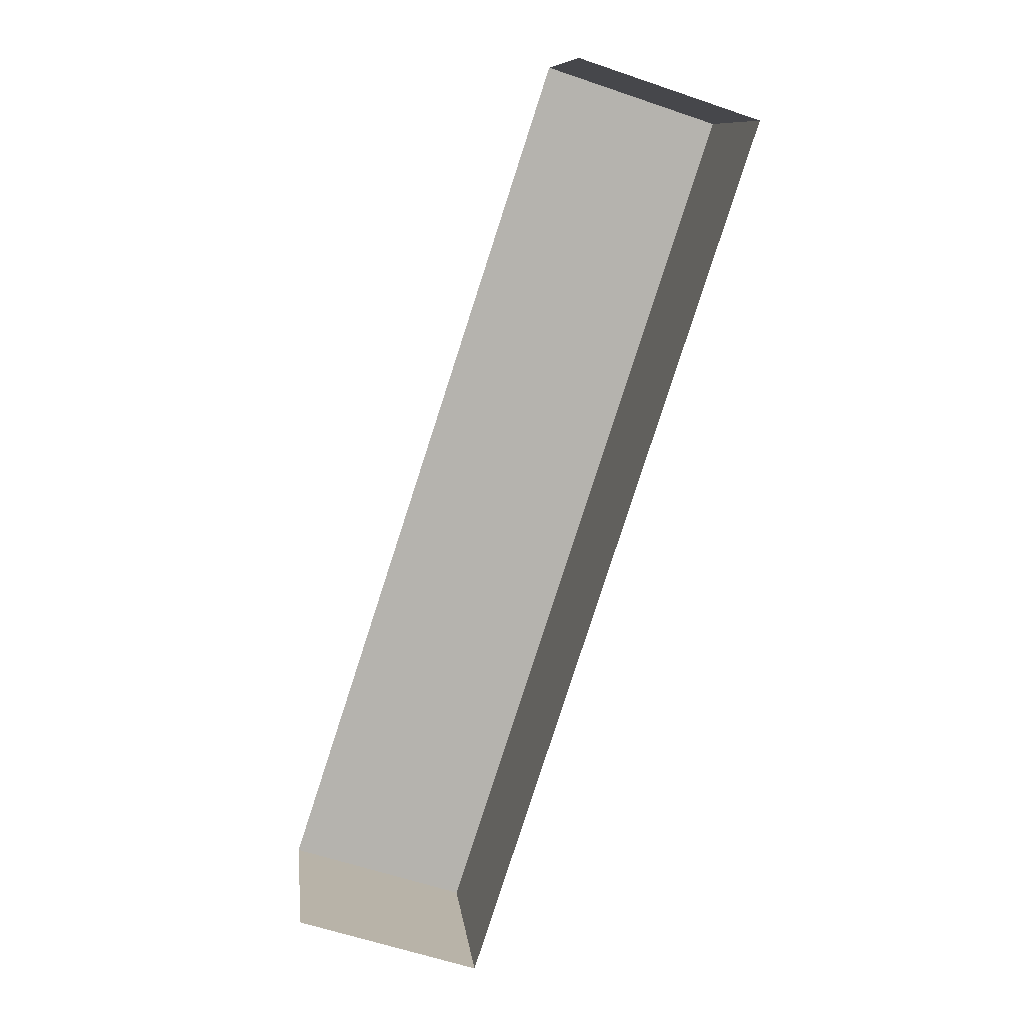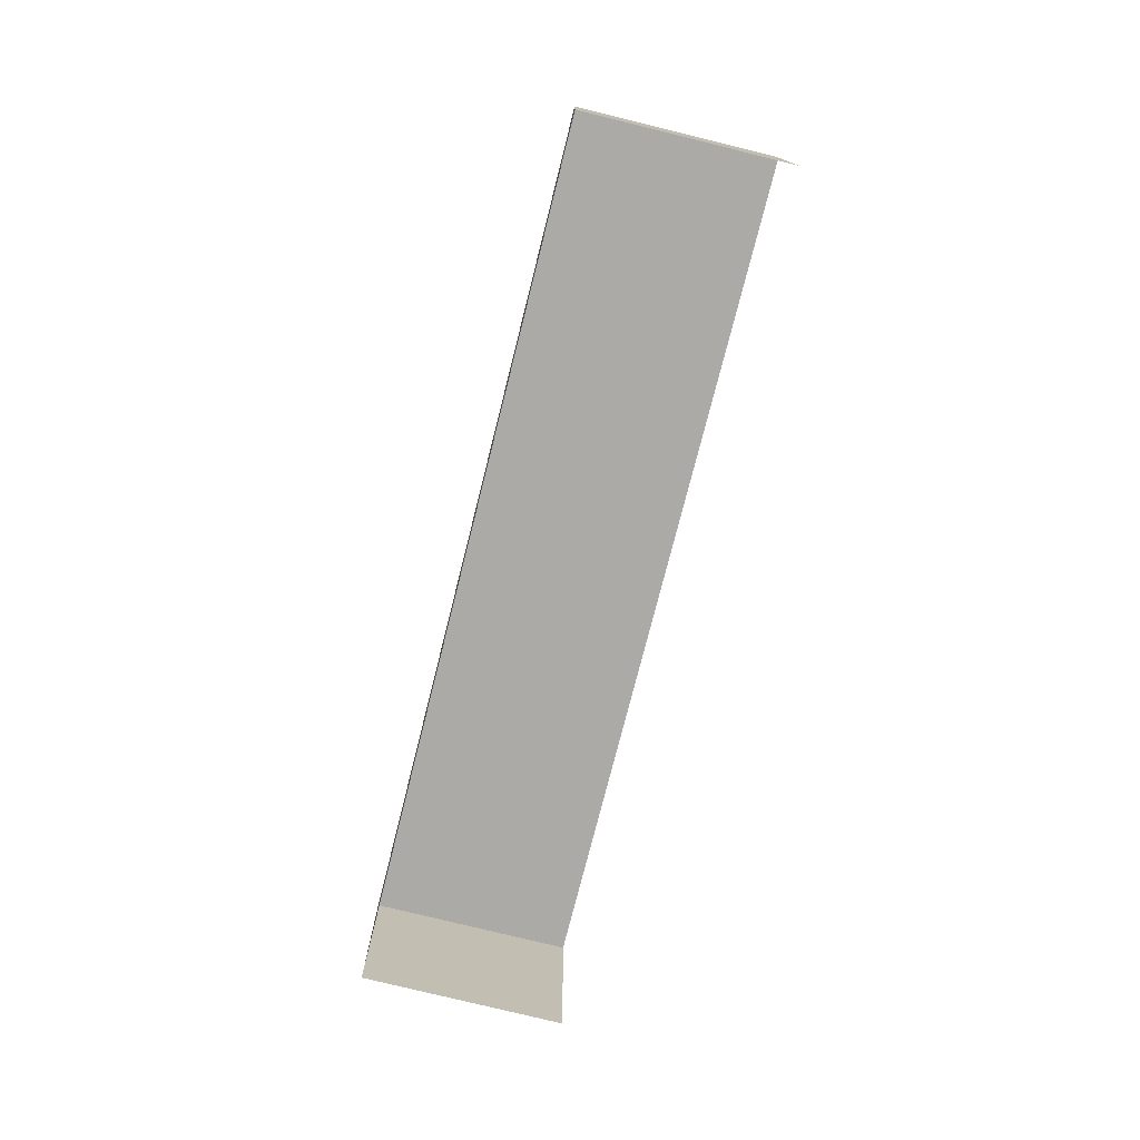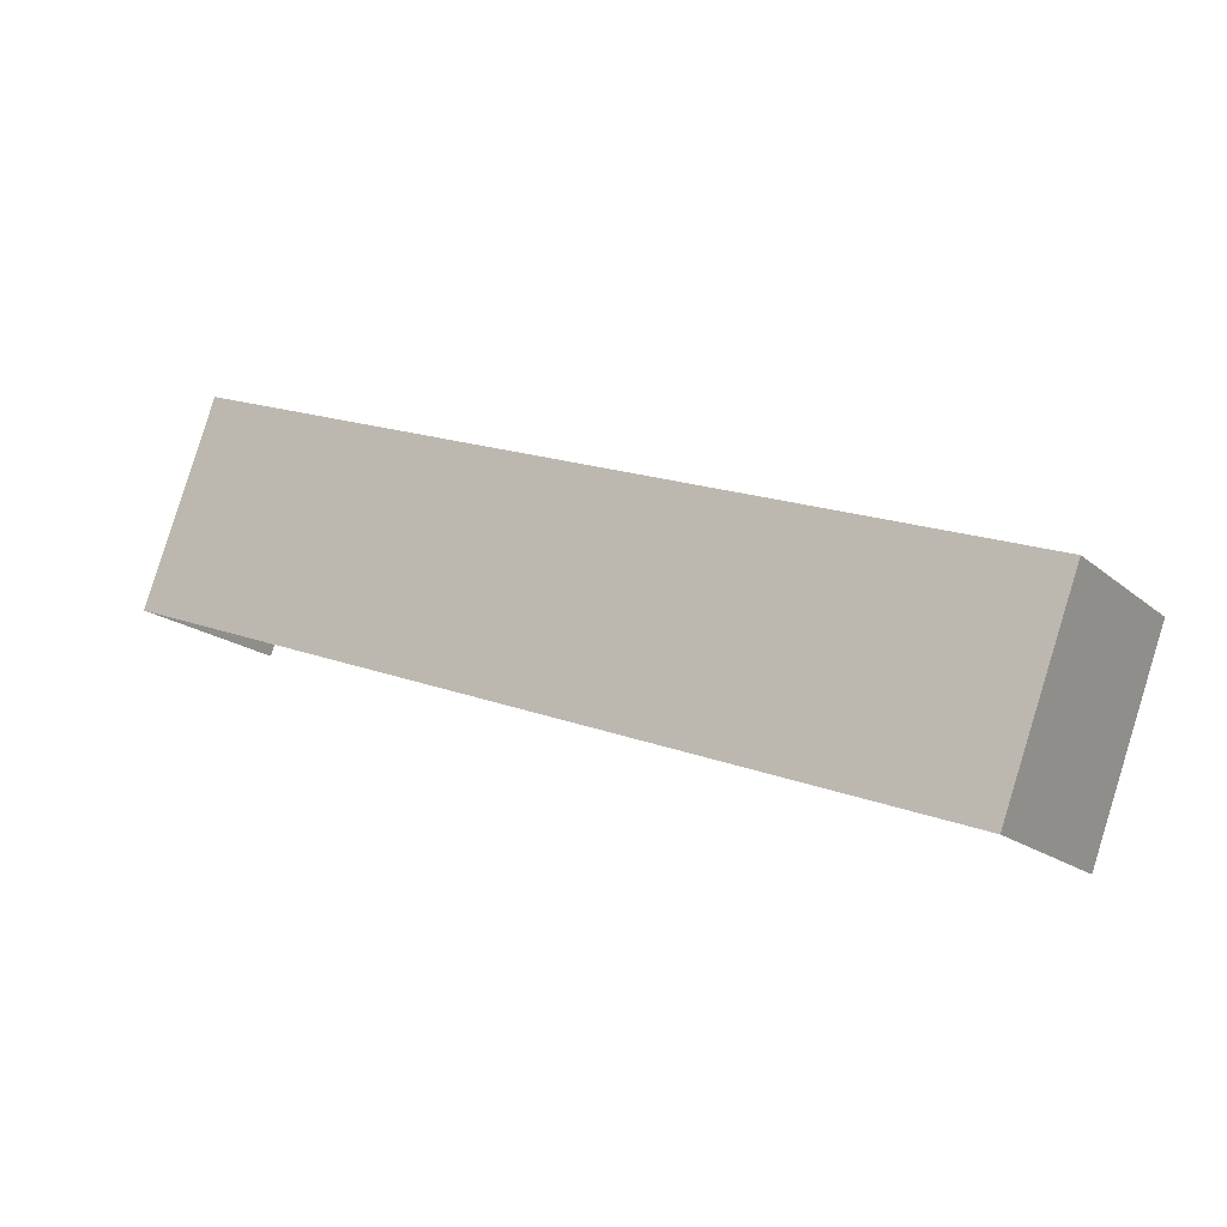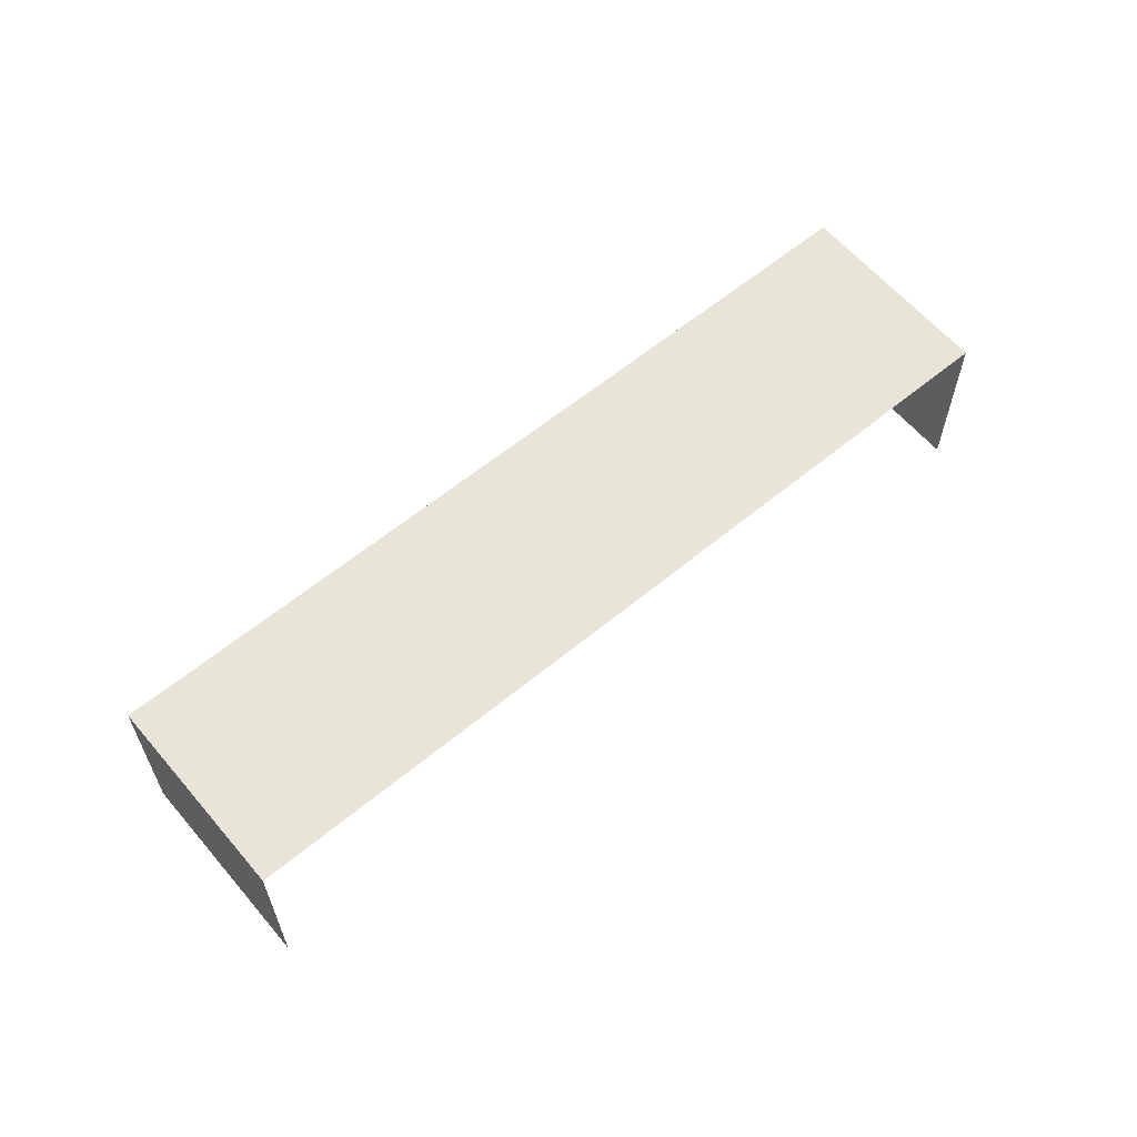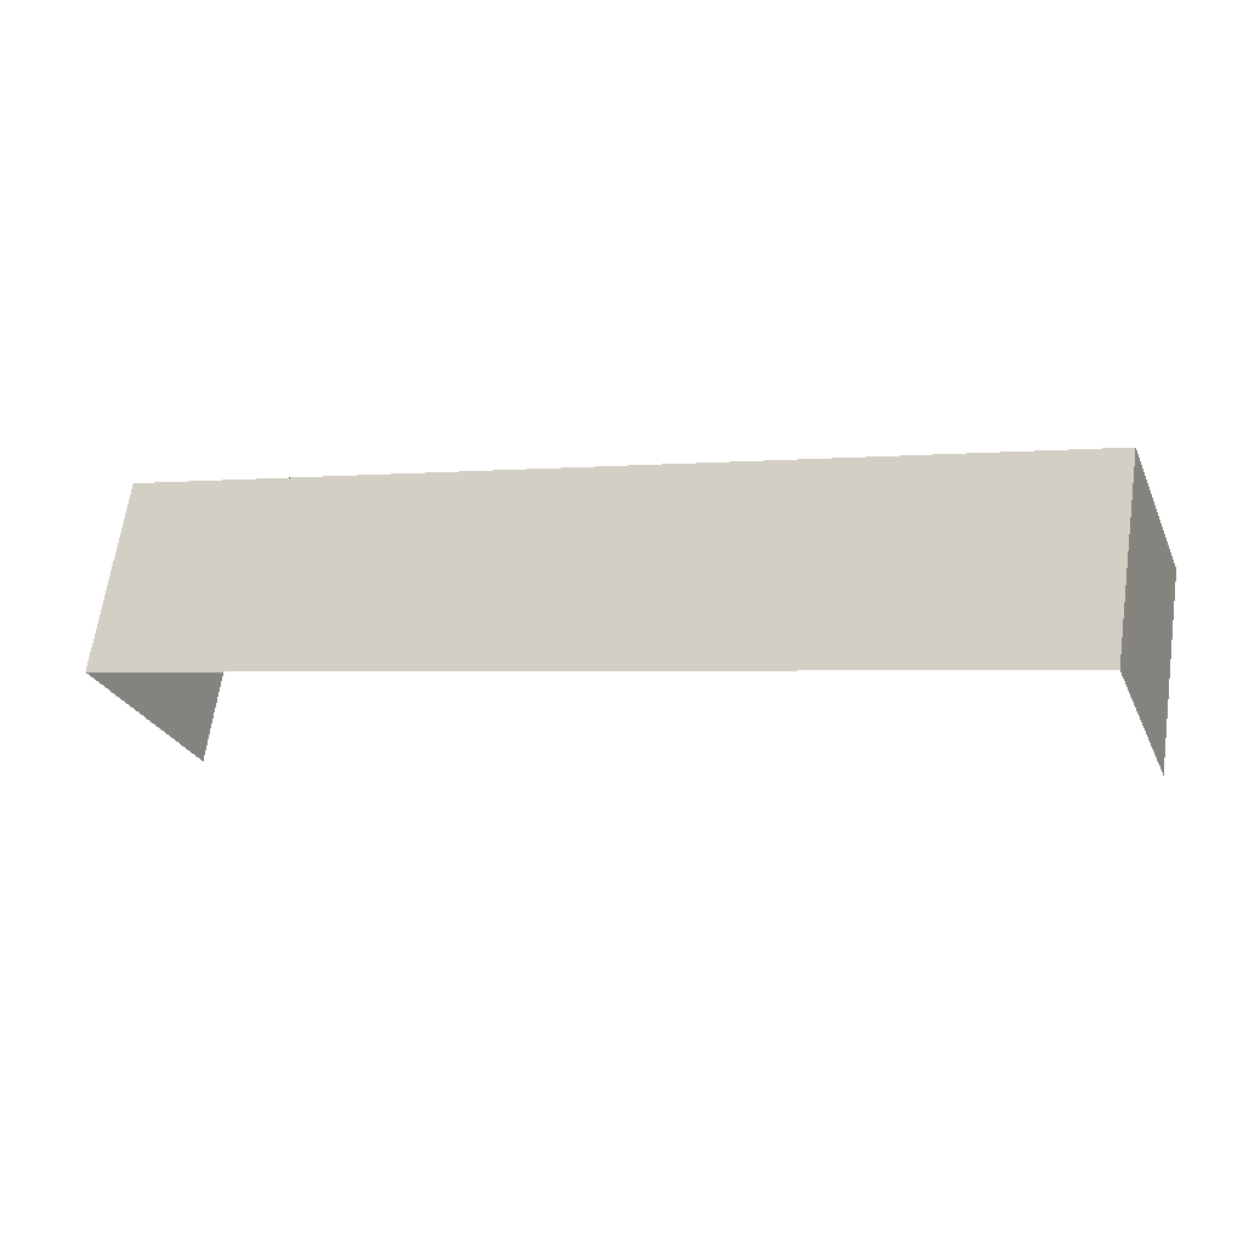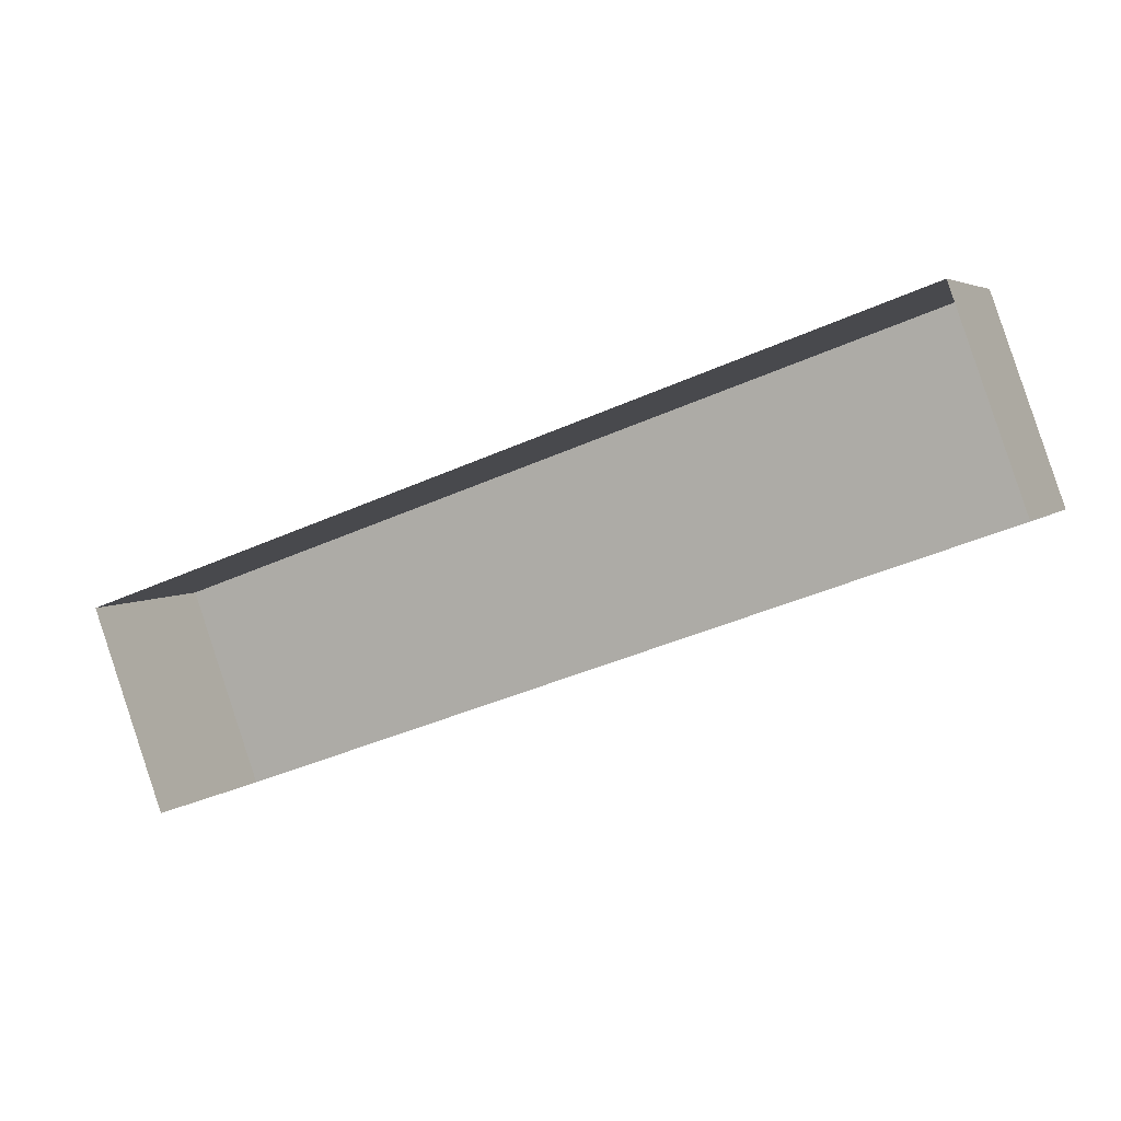
<metadata>
{"format":"obj","ext":"obj","renderer":"f3d","projection":"perspective","resolution":1024,"background":"white","views":[{"elev":-60.7,"azim":-109.2,"up":"+Y"},{"elev":-76.1,"azim":-124.1,"up":"+Z"},{"elev":-17.2,"azim":31.4,"up":"+Y"},{"elev":60.6,"azim":-60.1,"up":"+Z"},{"elev":66.8,"azim":-171.7,"up":"+Y"},{"elev":4.3,"azim":-158.1,"up":"+Y"}]}
</metadata>
<code>
v -2.211e+05 -1.255e+05 24.66
v -2.211e+05 -1.255e+05 24.66
v -2.211e+05 -1.255e+05 24.66
v -2.211e+05 -1.255e+05 24.66
v -2.211e+05 -1.255e+05 26.77
v -2.211e+05 -1.255e+05 26.77
v -2.211e+05 -1.255e+05 26.77
v -2.211e+05 -1.255e+05 26.77
f 1 2 3
f 1 4 2
f 5 3 2
f 5 7 3
f 5 6 7
f 5 8 6
f 7 1 3
f 7 6 1
f 6 4 1
f 6 8 4
f 8 2 4
f 8 5 2

</code>
